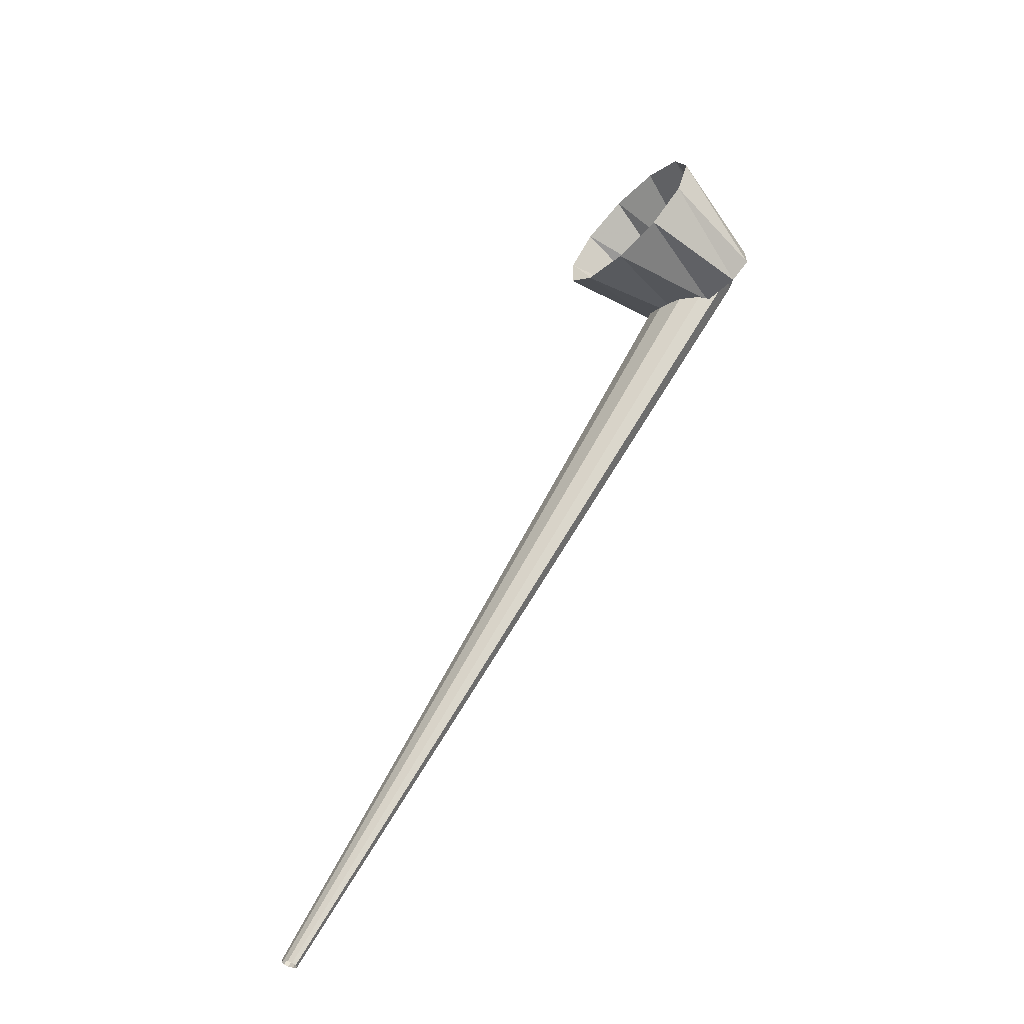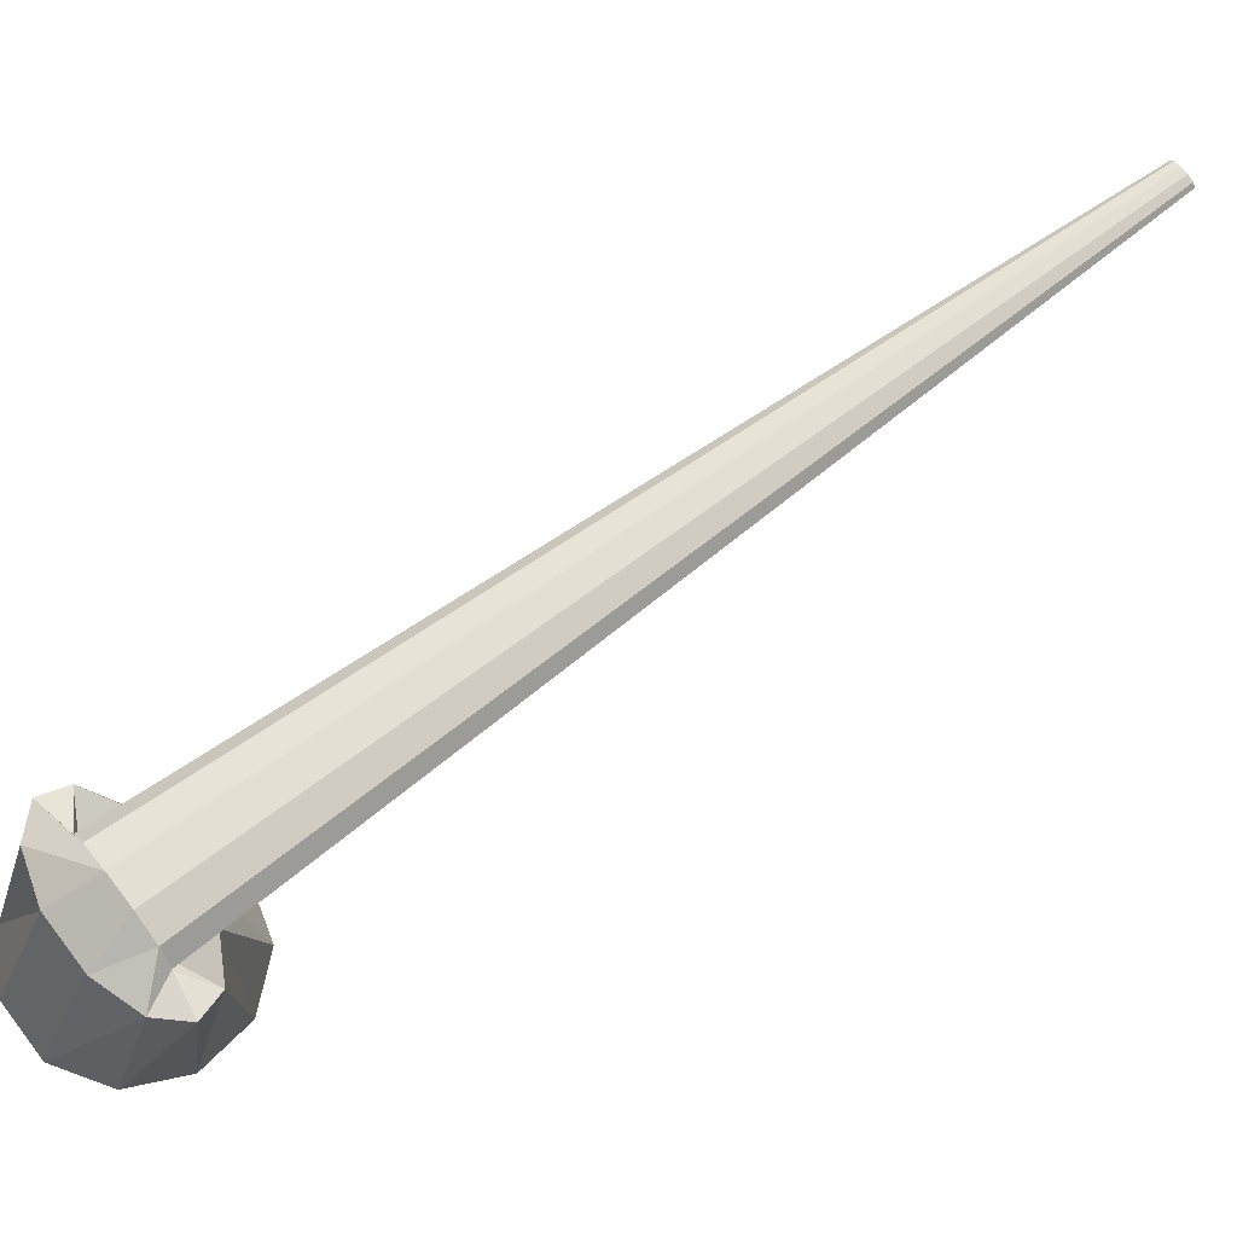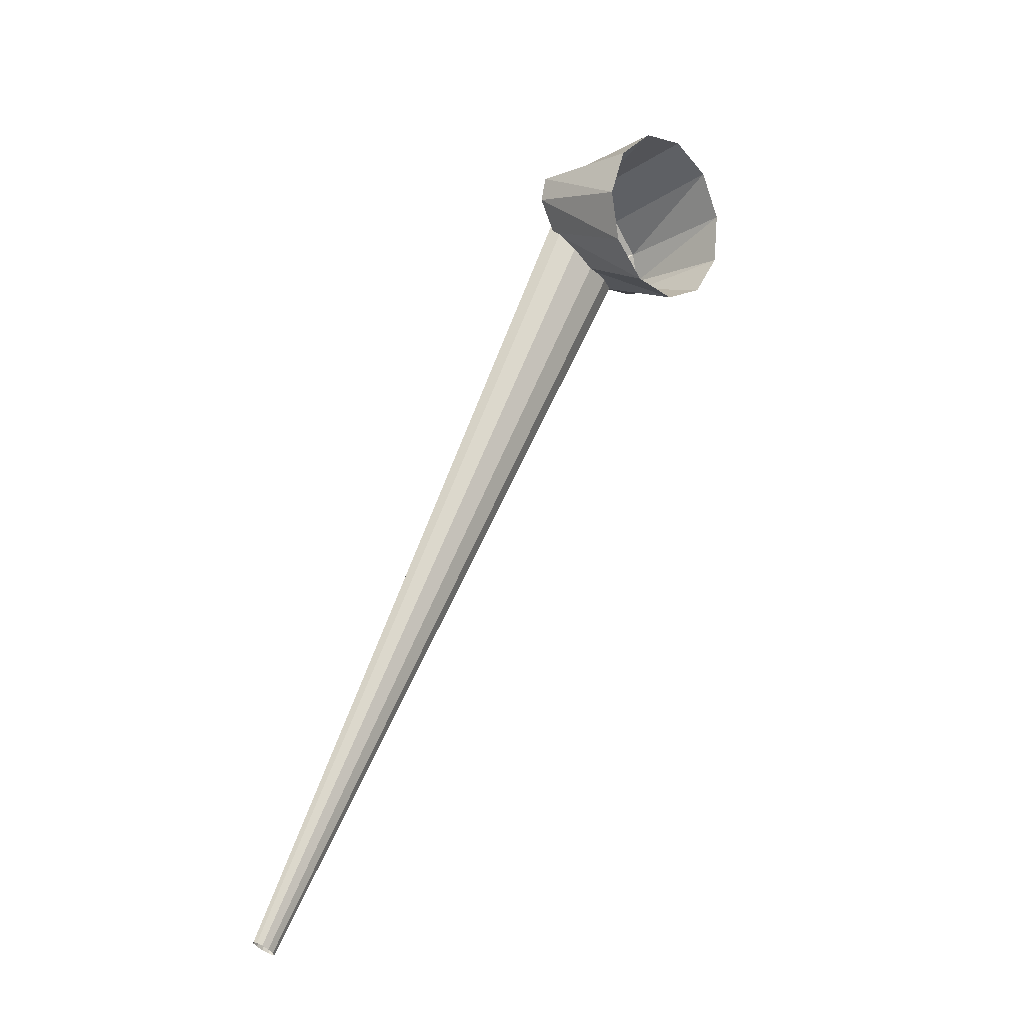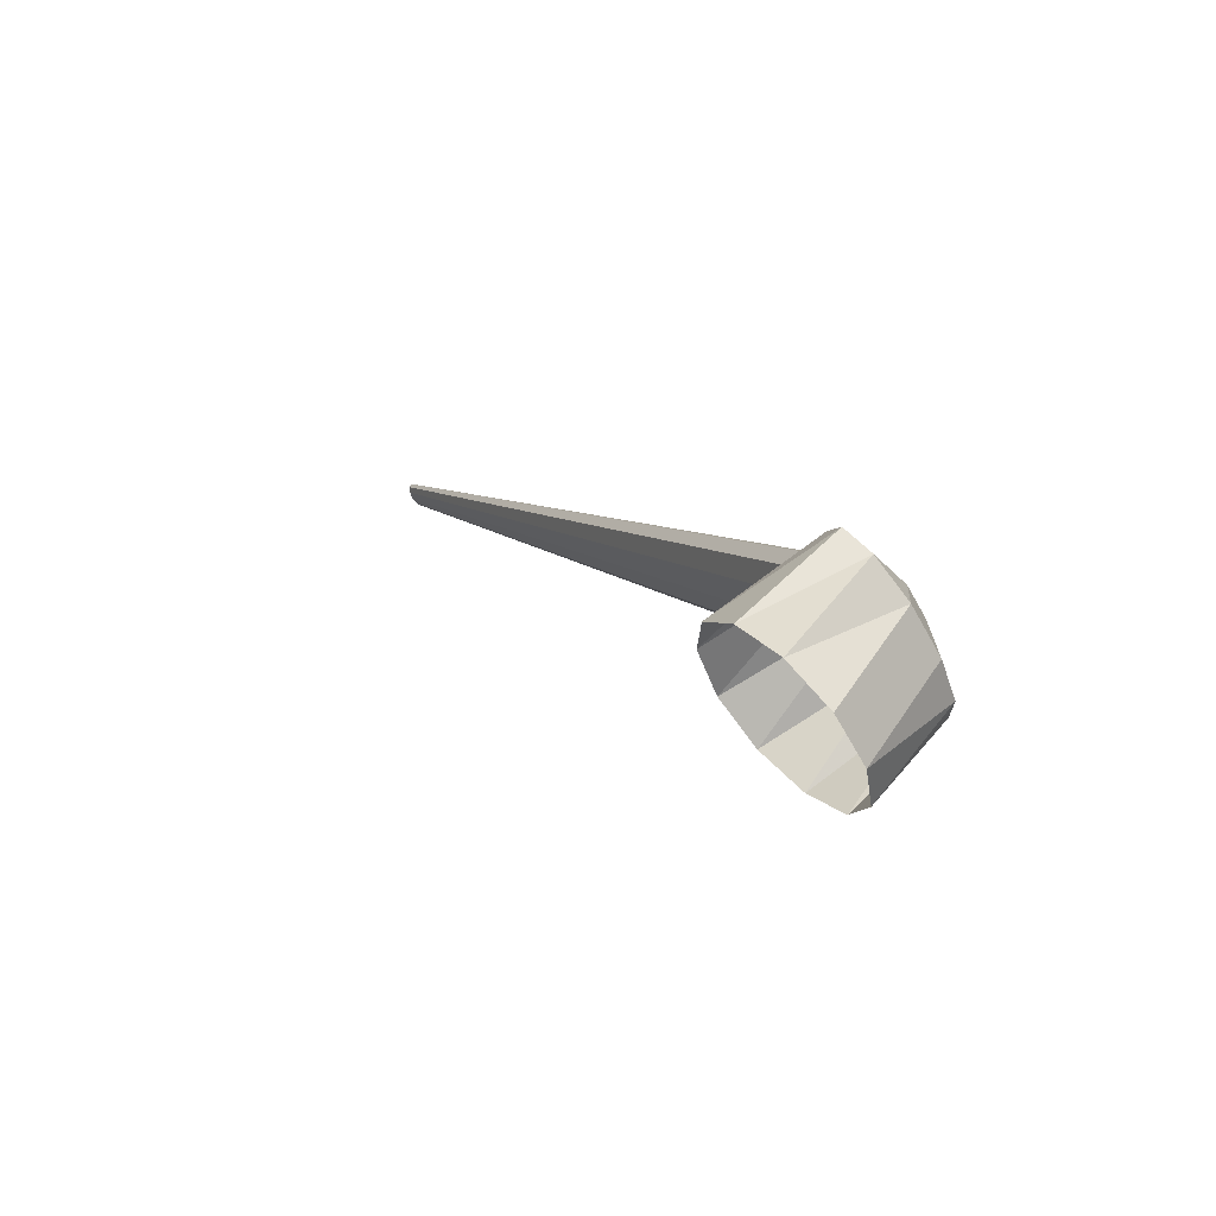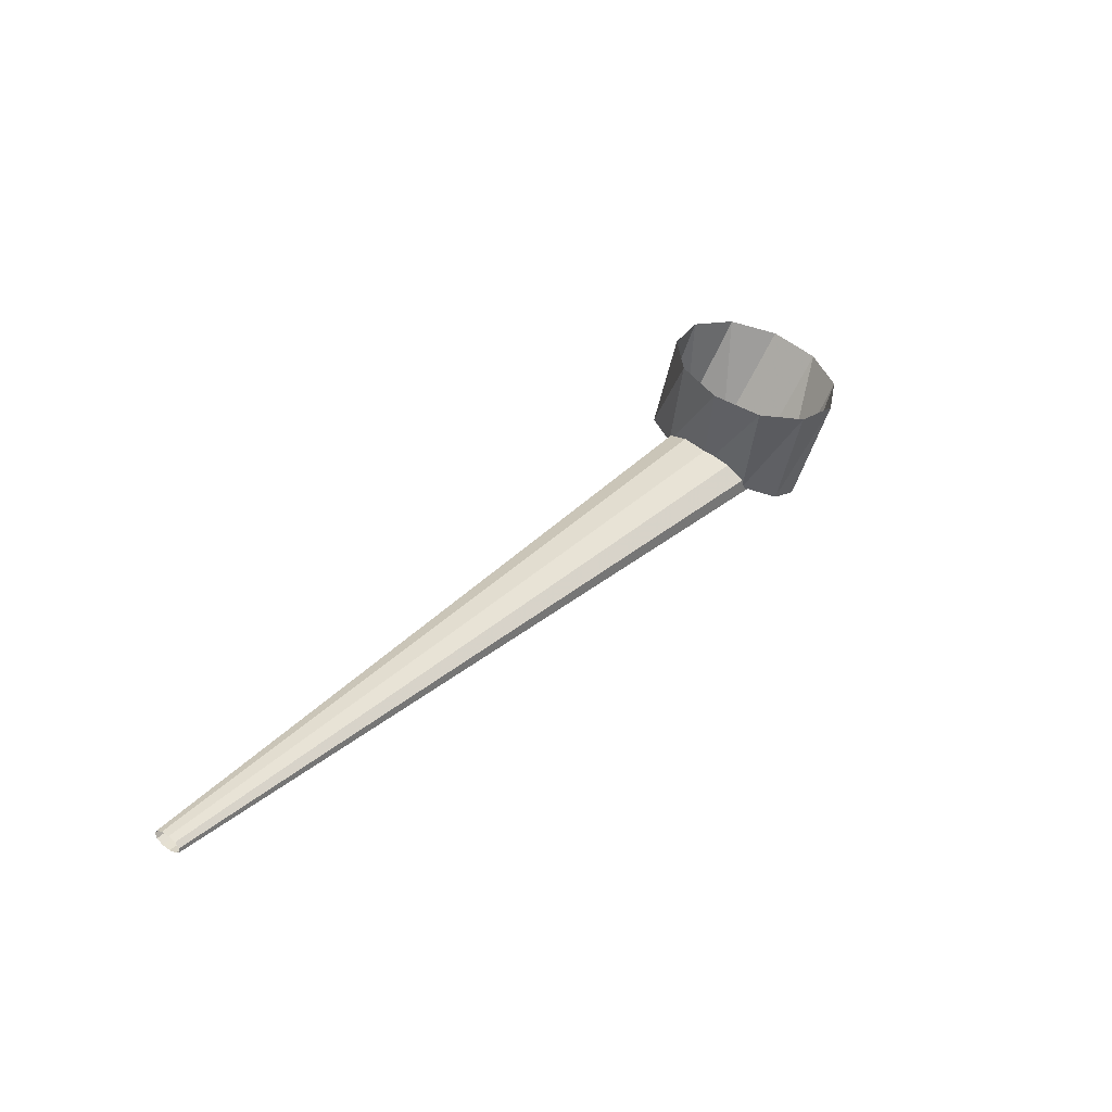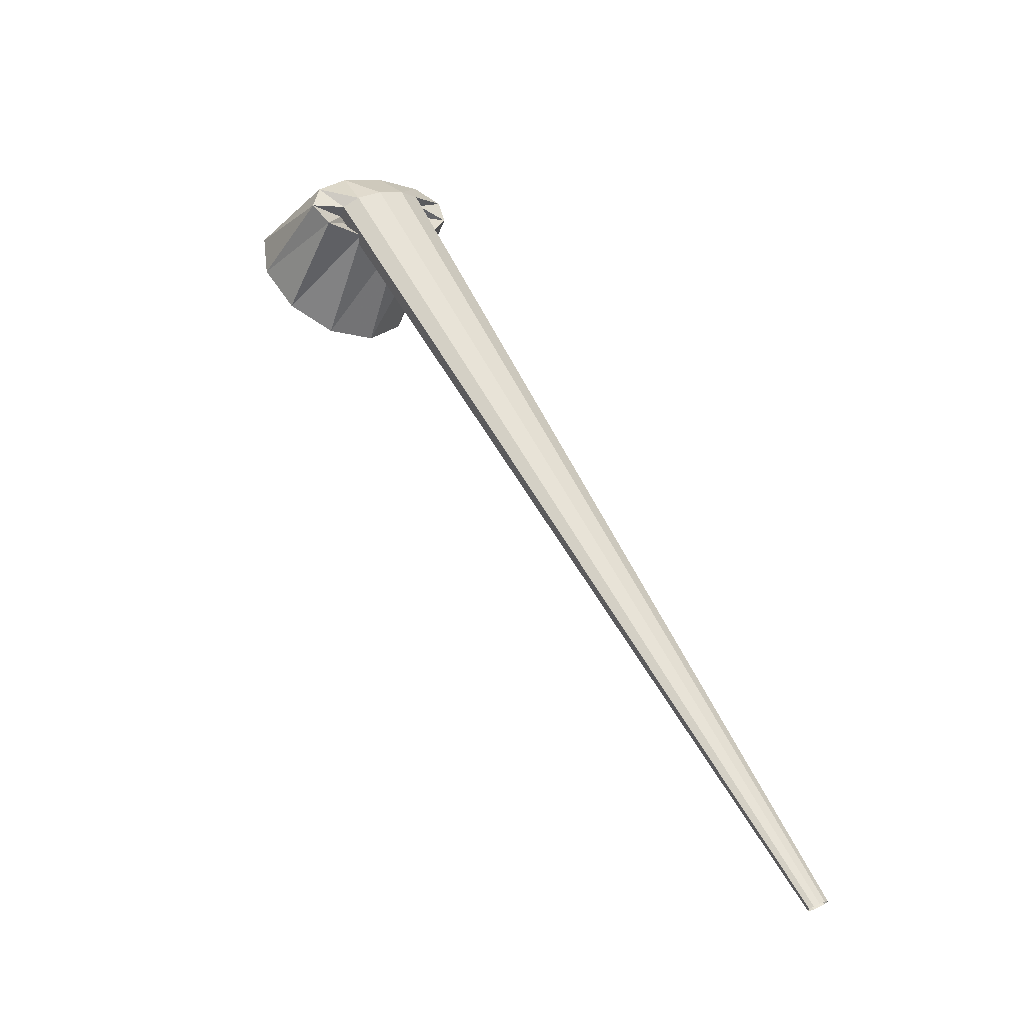
<metadata>
{"format":"obj","ext":"obj","renderer":"f3d","projection":"perspective","resolution":1024,"background":"white","views":[{"elev":-55.2,"azim":114.4,"up":"+Y"},{"elev":-44.2,"azim":-87.9,"up":"+Z"},{"elev":2.5,"azim":22.2,"up":"+Y"},{"elev":73.4,"azim":115.8,"up":"+Y"},{"elev":-45.3,"azim":52.0,"up":"+Y"},{"elev":-51.0,"azim":-141.8,"up":"+Y"}]}
</metadata>
<code>
g tube1
v 140.2 135.5 165.2
v 140.3 135.2 164.9
v 140.2 135.1 164.6
v 140 135 164.5
v 139.8 135.1 164.5
v 139.6 135.3 164.7
v 139.4 135.5 165
v 139.4 135.8 165.3
v 139.5 135.9 165.5
v 139.7 135.9 165.6
v 140 135.7 165.4
v 140.2 135.5 165.2
v 148.6 174.6 136.7
v 149 173.6 135.5
v 148.8 172.9 134.4
v 148.1 172.7 134
v 147.1 173 134.2
v 146.2 173.8 135
v 145.6 174.8 136.2
v 145.5 175.7 137.4
v 146 176.2 138.2
v 146.8 176.1 138.3
v 147.8 175.6 137.8
v 148.6 174.6 136.7
v 146.9 172.5 137.6
v 147.9 171.2 135.5
v 148.7 170.9 133.5
v 149.1 171.8 132.4
v 148.8 173.5 132.5
v 148.1 175.5 133.7
v 147 177.2 135.7
v 146.1 178 137.9
v 145.5 177.7 139.5
v 145.4 176.3 140
v 146 174.4 139.3
v 146.9 172.5 137.6
v 152.3 171.2 141.4
v 153.4 170.2 139
v 154.3 170.8 136.5
v 154.9 172.8 134.5
v 154.8 175.5 133.8
v 154.1 178.1 134.6
v 153.1 179.8 136.6
v 152.1 180 139.2
v 151.3 178.7 141.6
v 151 176.3 143
v 151.4 173.5 142.9
v 152.3 171.2 141.4
f 1 2 14
f 14 13 1
f 2 3 15
f 15 14 2
f 3 4 16
f 16 15 3
f 4 5 17
f 17 16 4
f 5 6 18
f 18 17 5
f 6 7 19
f 19 18 6
f 7 8 20
f 20 19 7
f 8 9 21
f 21 20 8
f 9 10 22
f 22 21 9
f 10 11 23
f 23 22 10
f 11 12 24
f 24 23 11
f 13 14 26
f 26 25 13
f 14 15 27
f 27 26 14
f 15 16 28
f 28 27 15
f 16 17 29
f 29 28 16
f 17 18 30
f 30 29 17
f 18 19 31
f 31 30 18
f 19 20 32
f 32 31 19
f 20 21 33
f 33 32 20
f 21 22 34
f 34 33 21
f 22 23 35
f 35 34 22
f 23 24 36
f 36 35 23
f 25 26 38
f 38 37 25
f 26 27 39
f 39 38 26
f 27 28 40
f 40 39 27
f 28 29 41
f 41 40 28
f 29 30 42
f 42 41 29
f 30 31 43
f 43 42 30
f 31 32 44
f 44 43 31
f 32 33 45
f 45 44 32
f 33 34 46
f 46 45 33
f 34 35 47
f 47 46 34
f 35 36 48
f 48 47 35
g

</code>
